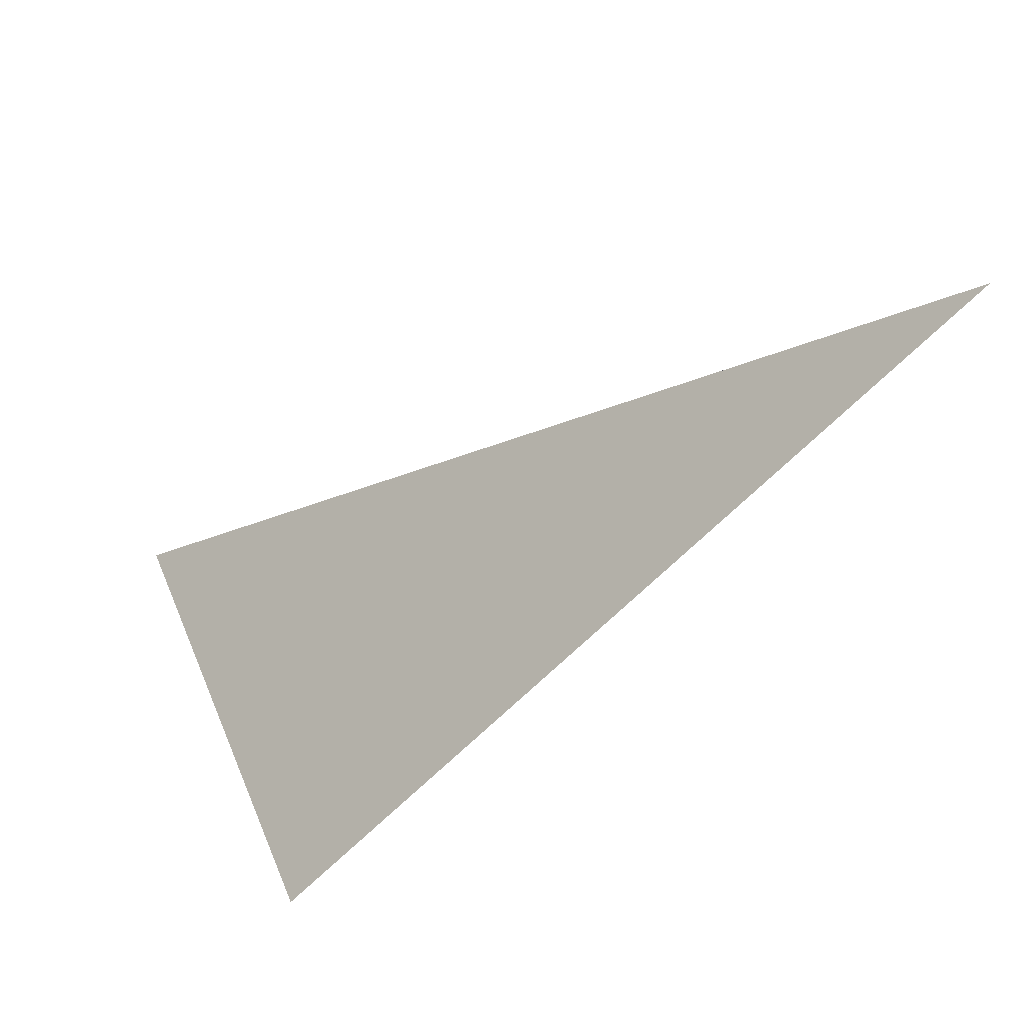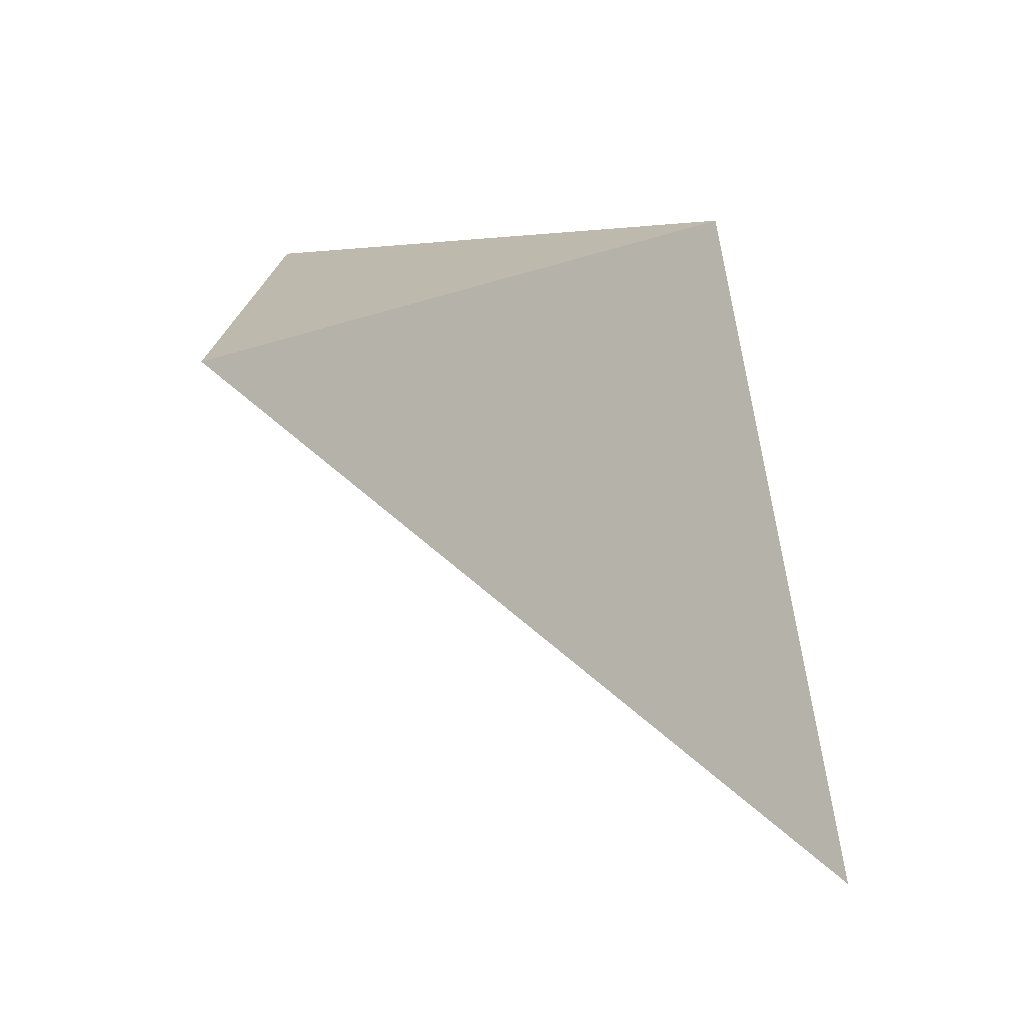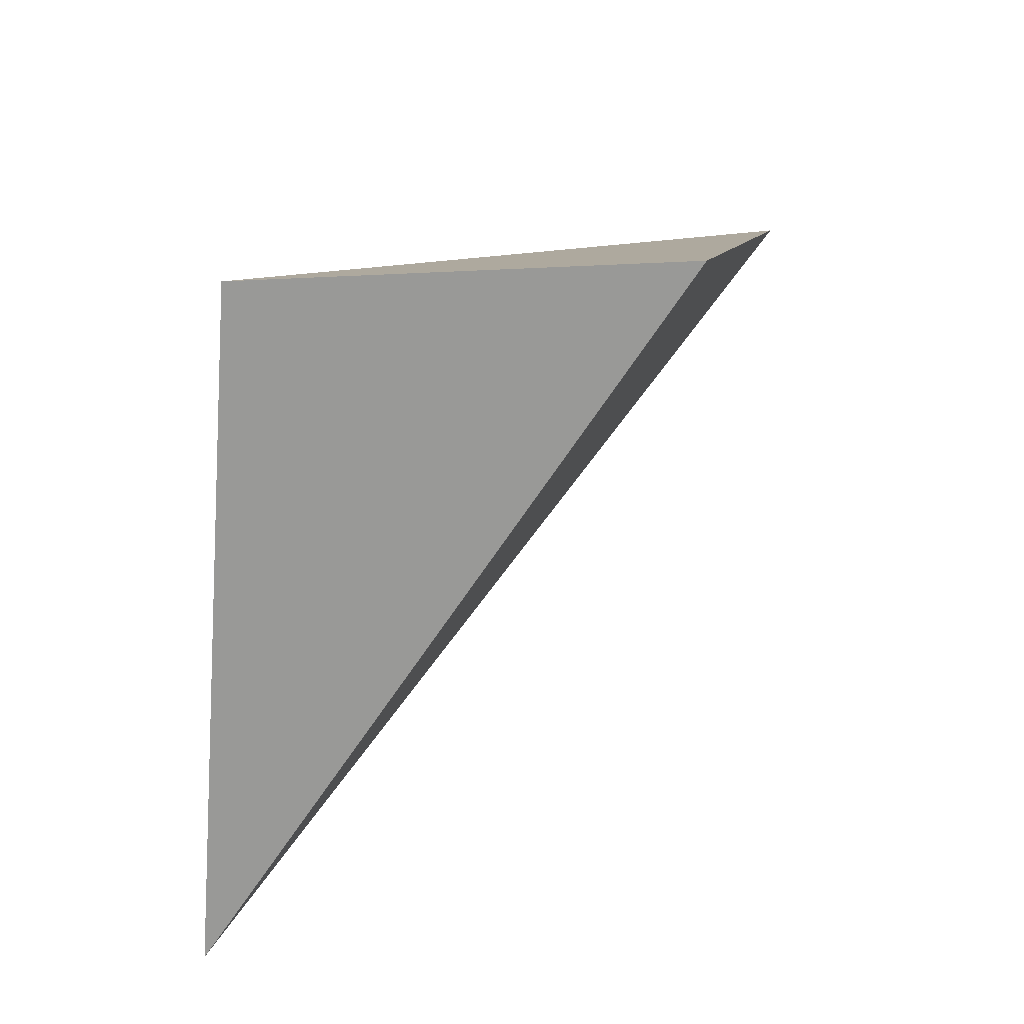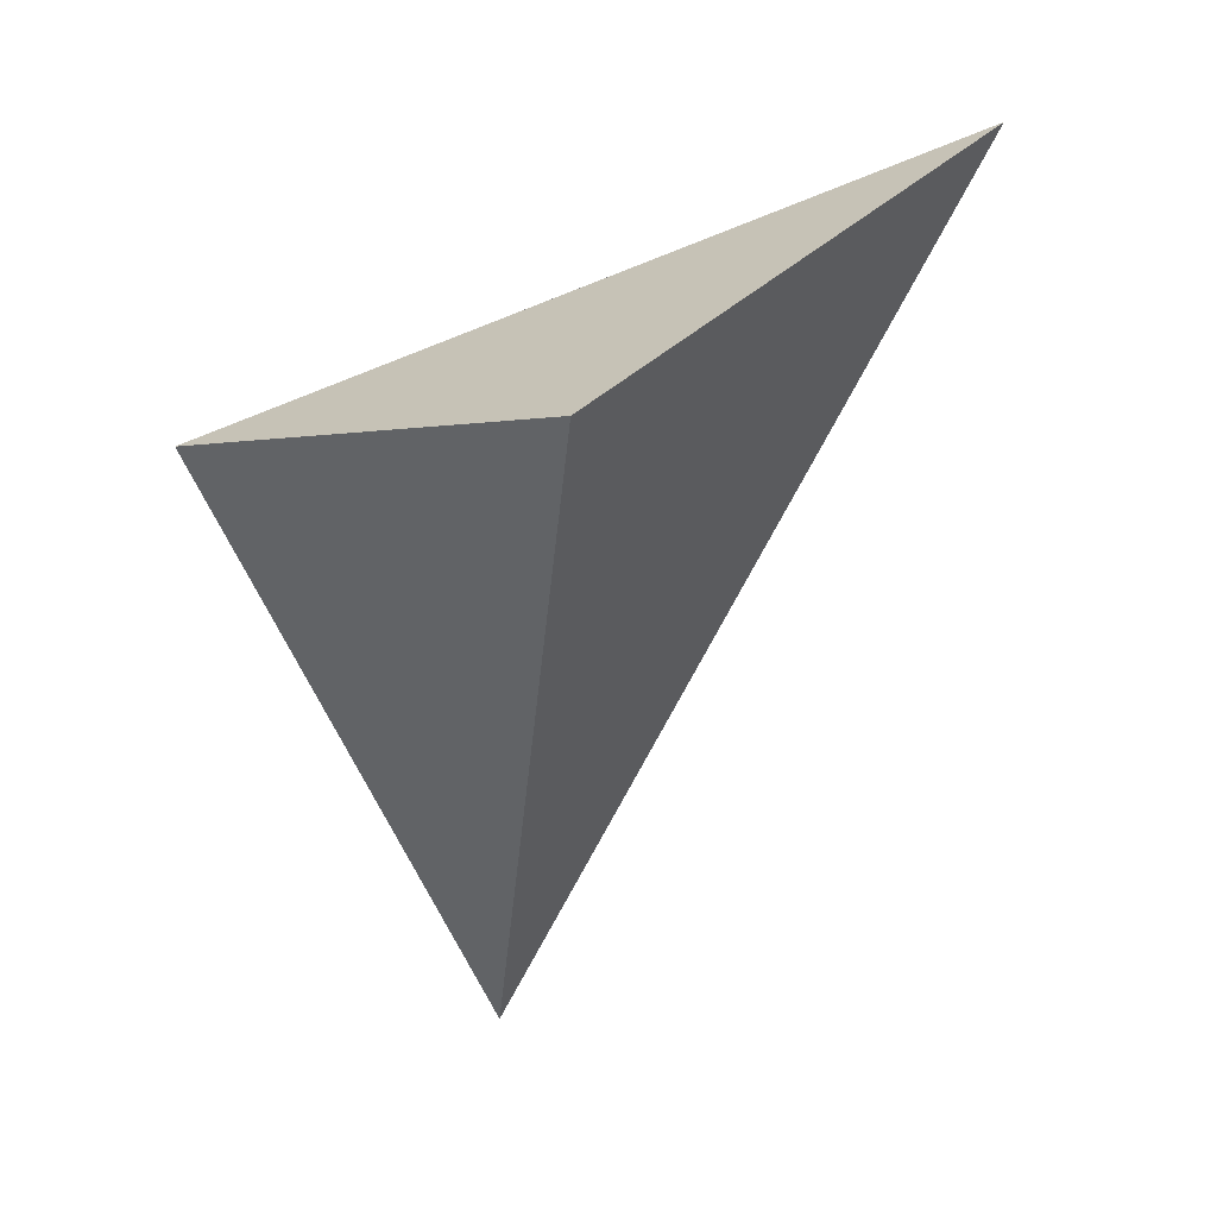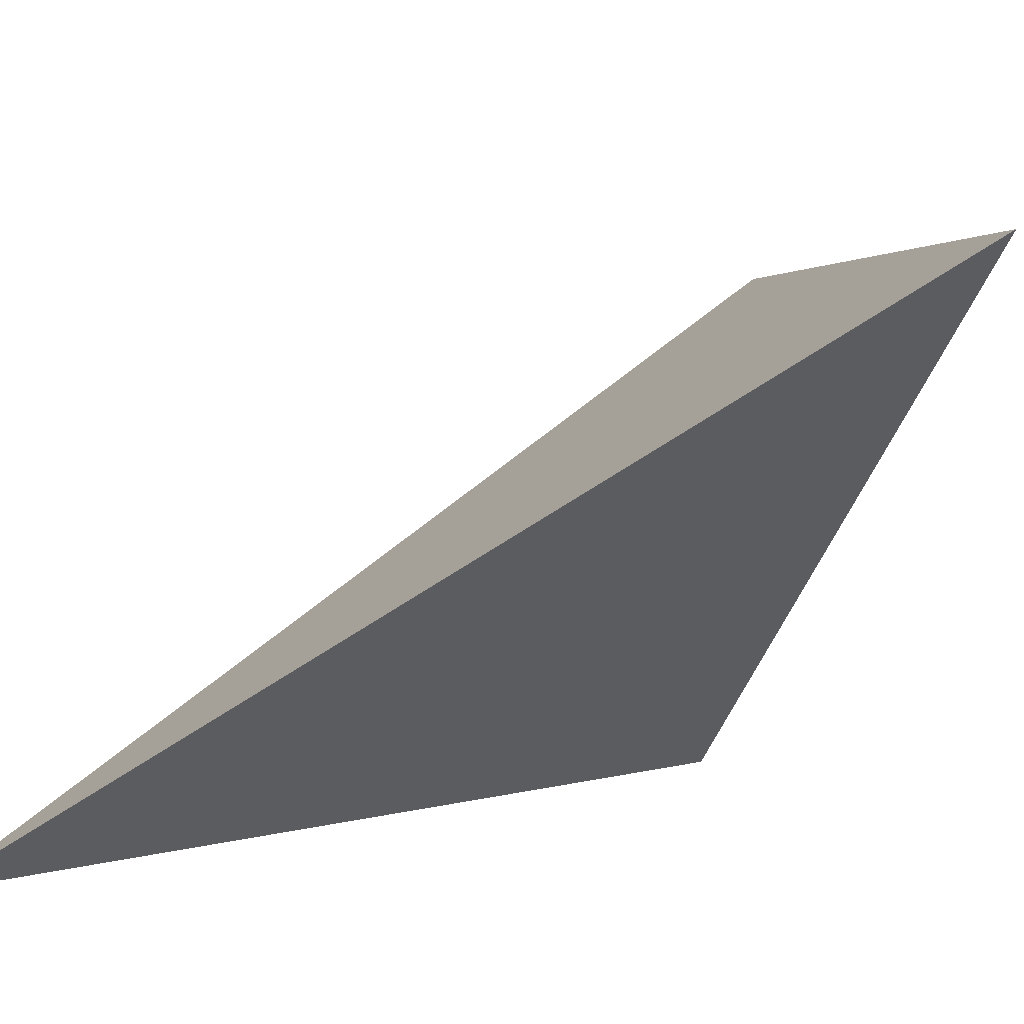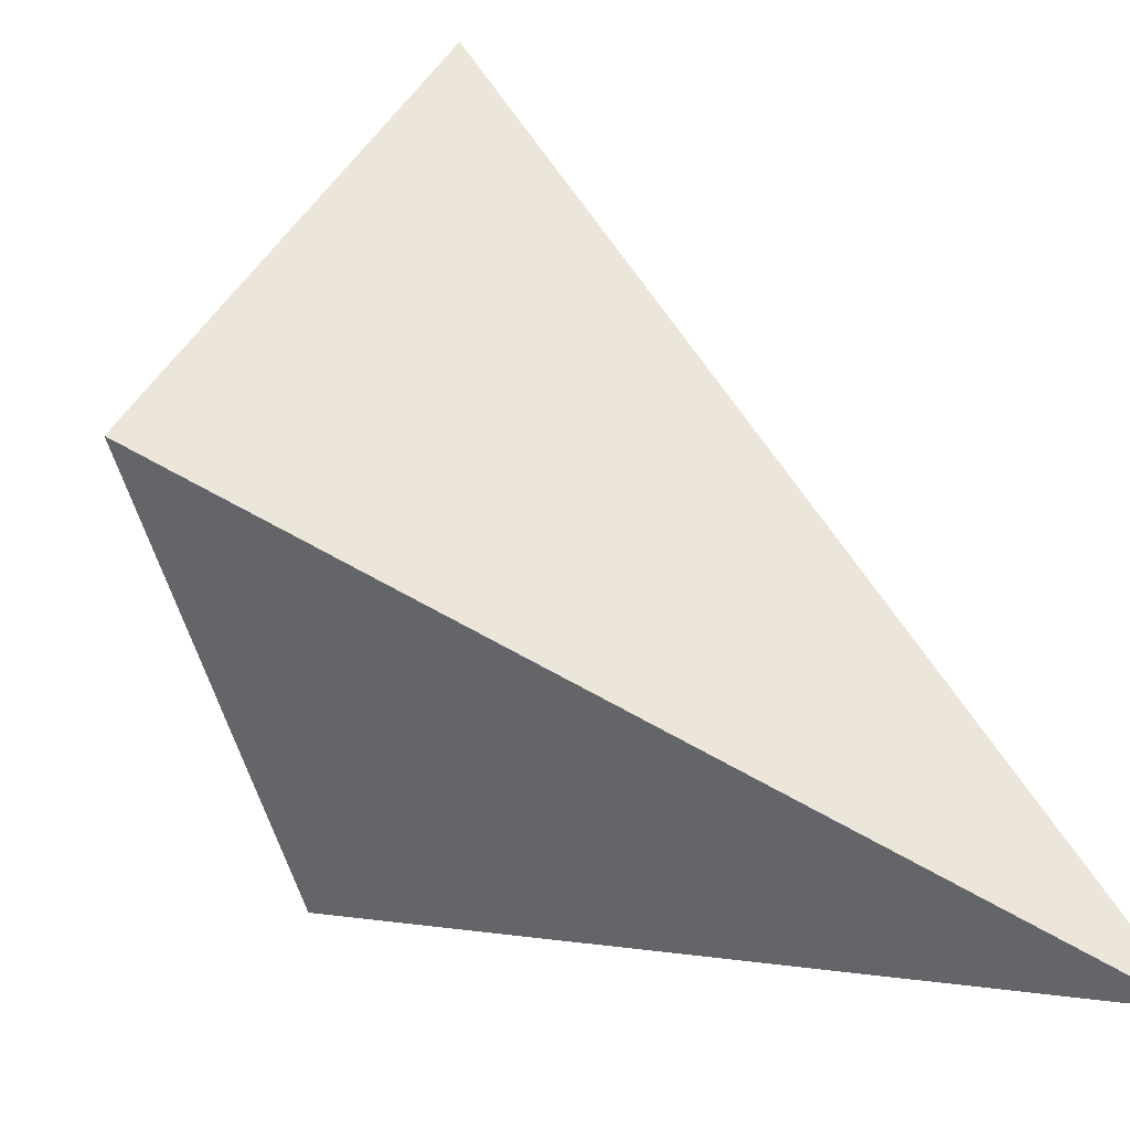
<metadata>
{"format":"obj","ext":"obj","renderer":"f3d","projection":"perspective","resolution":1024,"background":"white","views":[{"elev":-51.7,"azim":178.6,"up":"+Y"},{"elev":46.4,"azim":-116.4,"up":"+Z"},{"elev":-21.2,"azim":75.5,"up":"+Z"},{"elev":-0.3,"azim":112.8,"up":"+Z"},{"elev":26.6,"azim":-74.3,"up":"+Y"},{"elev":20.4,"azim":156.4,"up":"+Y"}]}
</metadata>
<code>
v 0.9664 0.6301 0.4021
v 1.042 0.8505 0.4037
v 0.7157 0.6682 0.1233
v 0.8383 0.9643 0.5407
f 2 1 3
f 3 1 4
f 4 1 2
f 4 2 3

</code>
